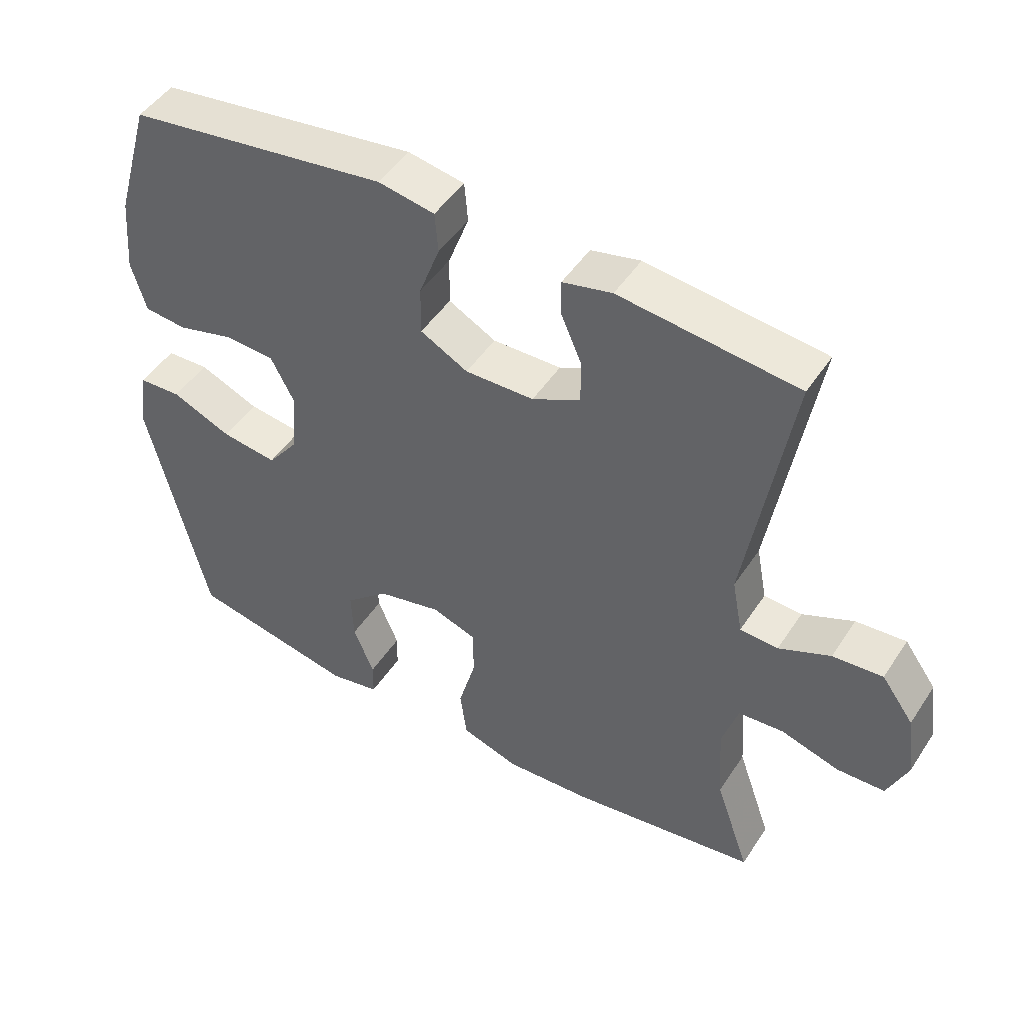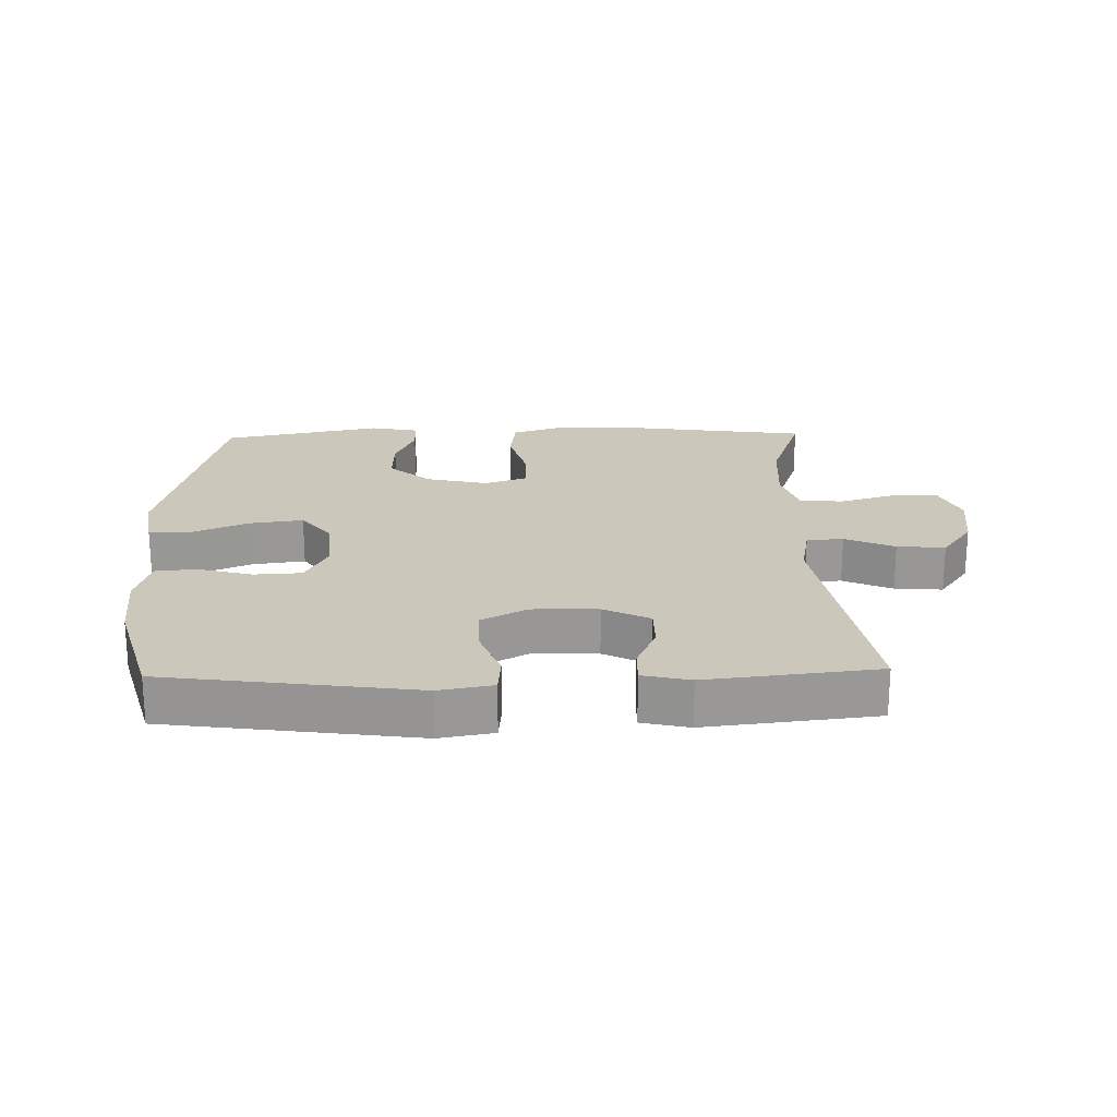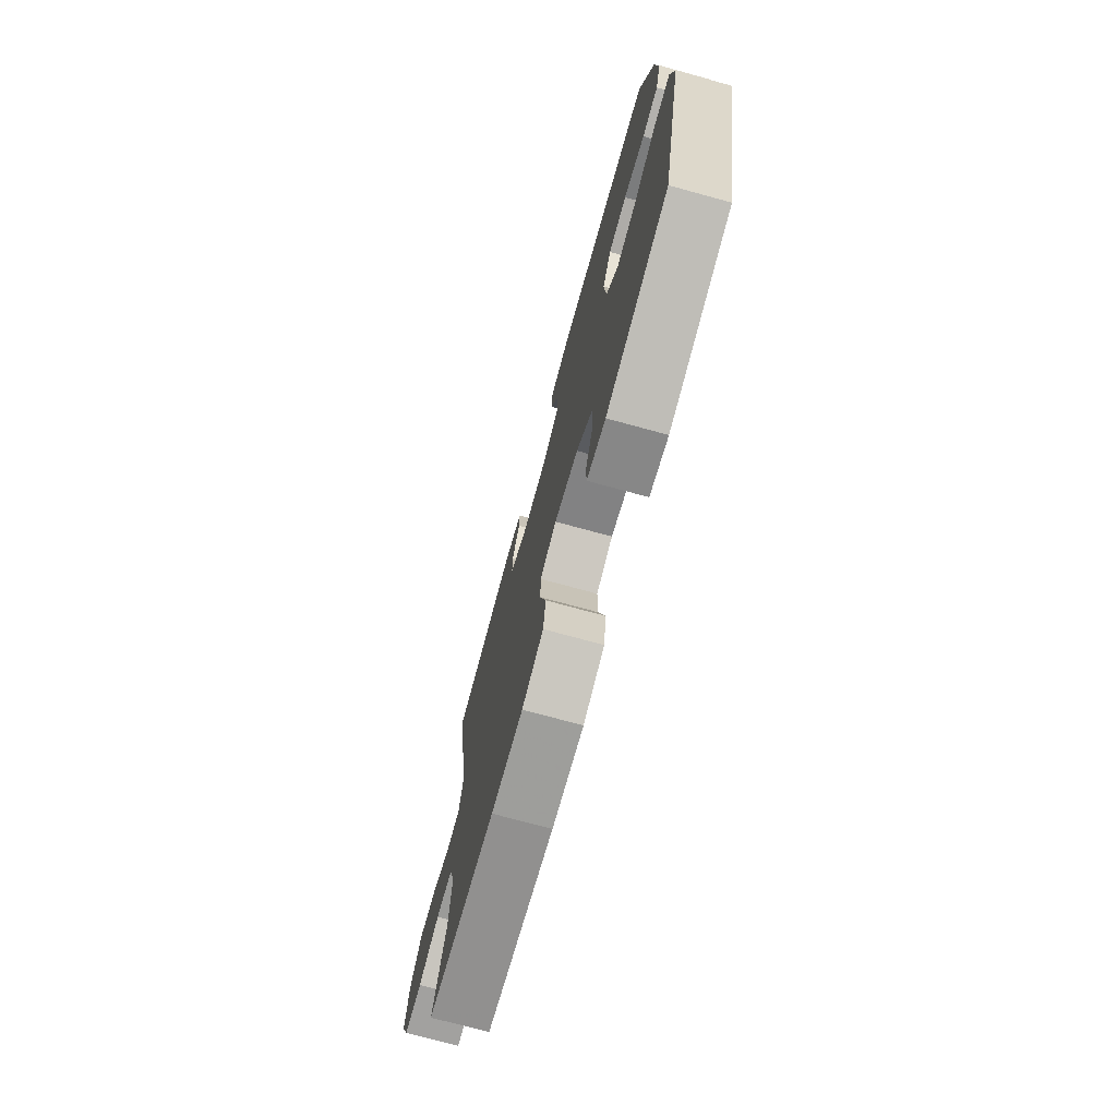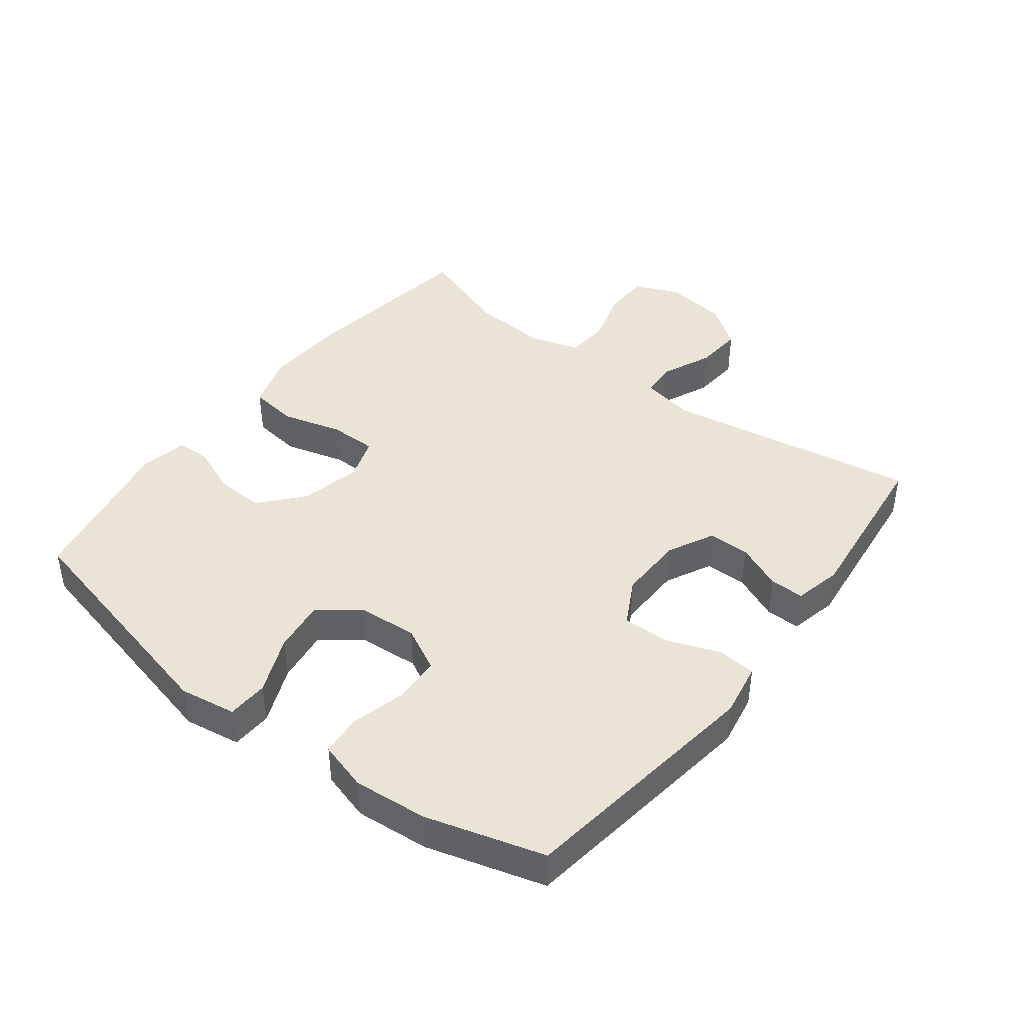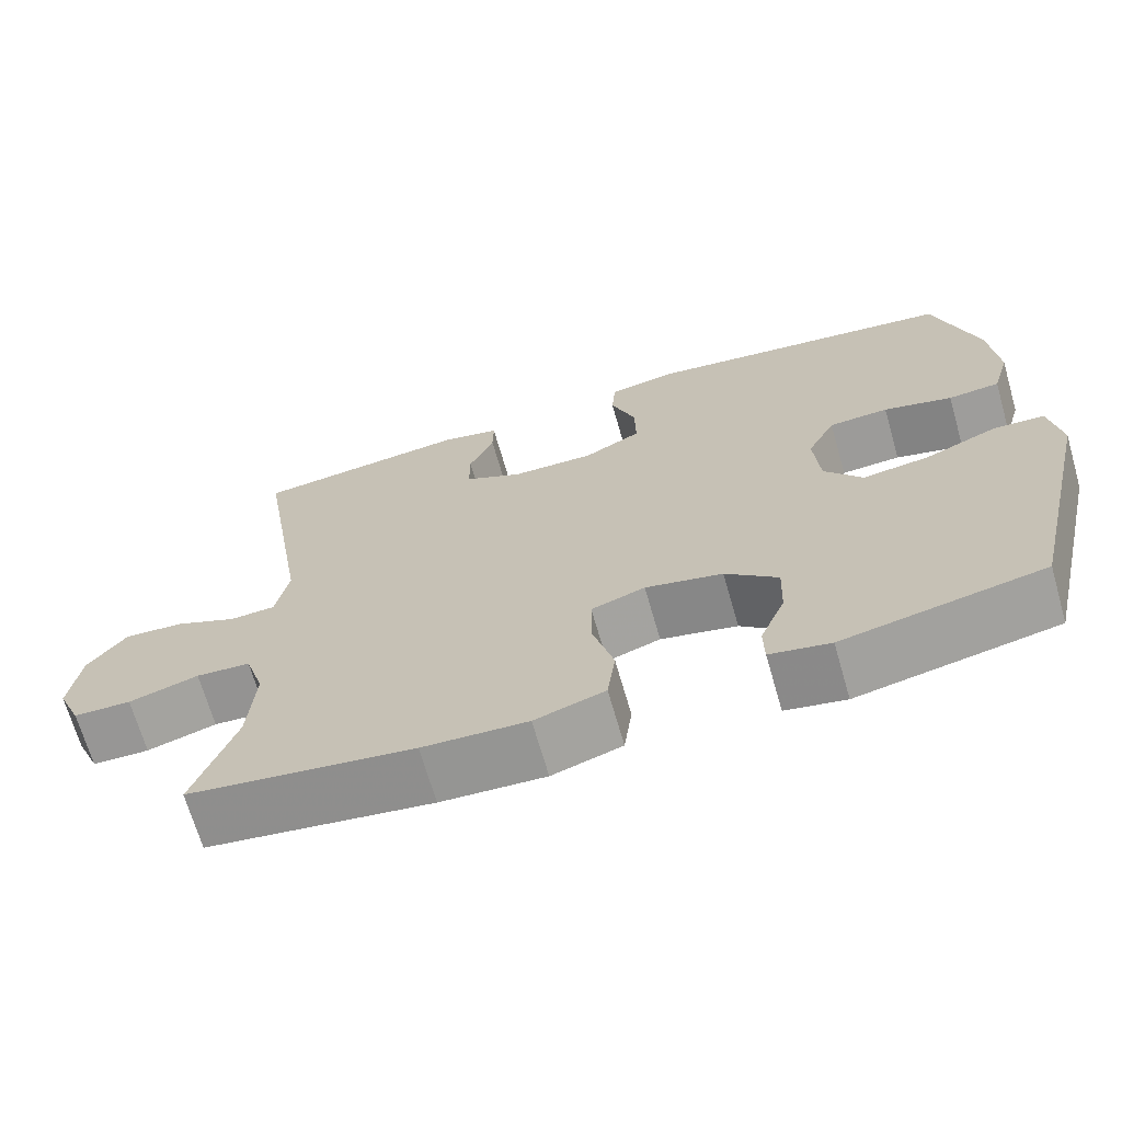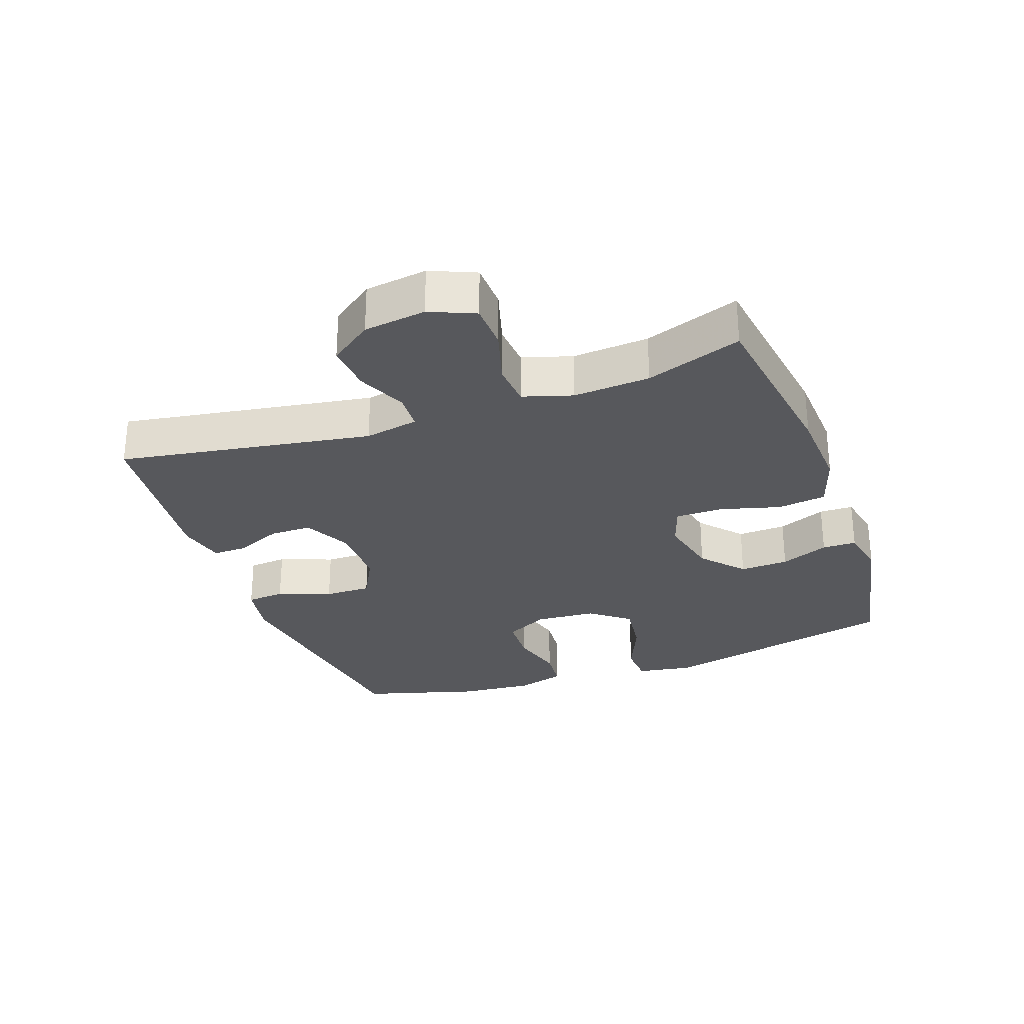
<metadata>
{"format":"obj","ext":"obj","renderer":"f3d","projection":"perspective","resolution":1024,"background":"white","views":[{"elev":47.8,"azim":31.8,"up":"+Z"},{"elev":21.7,"azim":-1.4,"up":"+Y"},{"elev":-73.8,"azim":-105.3,"up":"+Z"},{"elev":42.5,"azim":-52.5,"up":"+Y"},{"elev":-68.6,"azim":-163.9,"up":"+Z"},{"elev":-28.5,"azim":109.8,"up":"+Y"}]}
</metadata>
<code>
v -0.5 0.07 0.5
v -0.111 0.07 0.554
v -0.027 0.07 0.539
v -0.022 0.07 0.479
v -0.053 0.07 0.396
v -0.054 0.07 0.323
v 0.017 0.07 0.285
v 0.12 0.07 0.287
v 0.192 0.07 0.323
v 0.192 0.07 0.388
v 0.161 0.07 0.459
v 0.16 0.07 0.513
v 0.234 0.07 0.53
v 0.5 0.07 0.5
v 0.435 0.07 0.106
v 0.451 0.07 0.022
v 0.508 0.07 0.019
v 0.585 0.07 0.053
v 0.66 0.07 0.059
v 0.708 0.07 -0.007
v 0.721 0.07 -0.104
v 0.691 0.07 -0.174
v 0.619 0.07 -0.176
v 0.532 0.07 -0.15
v 0.464 0.07 -0.155
v 0.44 0.07 -0.232
v 0.448 0.07 -0.351
v 0.5 0.07 -0.5
v 0.22 0.07 -0.54
v 0.09 0.07 -0.547
v 0.003 0.07 -0.519
v -0.007 0.07 -0.443
v 0.019 0.07 -0.349
v 0.019 0.07 -0.275
v -0.048 0.07 -0.252
v -0.144 0.07 -0.274
v -0.209 0.07 -0.331
v -0.206 0.07 -0.407
v -0.175 0.07 -0.482
v -0.176 0.07 -0.535
v -0.251 0.07 -0.55
v -0.5 0.07 -0.5
v -0.588 0.07 -0.126
v -0.574 0.07 -0.038
v -0.51 0.07 -0.035
v -0.42 0.07 -0.073
v -0.337 0.07 -0.084
v -0.29 0.07 -0.023
v -0.283 0.07 0.071
v -0.318 0.07 0.139
v -0.392 0.07 0.143
v -0.477 0.07 0.12
v -0.541 0.07 0.126
v -0.563 0.07 0.202
v -0.553 0.07 0.317
v -0.5 0 0.5
v -0.111 0 0.554
v -0.027 0 0.539
v -0.022 0 0.479
v -0.053 0 0.396
v -0.054 0 0.323
v 0.017 0 0.285
v 0.12 0 0.287
v 0.192 0 0.323
v 0.192 0 0.388
v 0.161 0 0.459
v 0.16 0 0.513
v 0.234 0 0.53
v 0.5 0 0.5
v 0.435 0 0.106
v 0.451 0 0.022
v 0.508 0 0.019
v 0.585 0 0.053
v 0.66 0 0.059
v 0.708 0 -0.007
v 0.721 0 -0.104
v 0.691 0 -0.174
v 0.619 0 -0.176
v 0.532 0 -0.15
v 0.464 0 -0.155
v 0.44 0 -0.232
v 0.448 0 -0.351
v 0.5 0 -0.5
v 0.22 0 -0.54
v 0.09 0 -0.547
v 0.003 0 -0.519
v -0.007 0 -0.443
v 0.019 0 -0.349
v 0.019 0 -0.275
v -0.048 0 -0.252
v -0.144 0 -0.274
v -0.209 0 -0.331
v -0.206 0 -0.407
v -0.175 0 -0.482
v -0.176 0 -0.535
v -0.251 0 -0.55
v -0.5 0 -0.5
v -0.588 0 -0.126
v -0.574 0 -0.038
v -0.51 0 -0.035
v -0.42 0 -0.073
v -0.337 0 -0.084
v -0.29 0 -0.023
v -0.283 0 0.071
v -0.318 0 0.139
v -0.392 0 0.143
v -0.477 0 0.12
v -0.541 0 0.126
v -0.563 0 0.202
v -0.553 0 0.317
f 51 52 53 54
f 50 51 54 55
f 43 44 45 46
f 43 46 47
f 42 43 47
f 41 42 47 48
f 38 39 40 41
f 37 38 41 48
f 30 31 32 33
f 30 33 34
f 27 28 29 30
f 26 27 30 34
f 25 26 34 35
f 21 22 23 24
f 21 24 25
f 20 21 25 35
f 17 18 19 20
f 16 17 20 35
f 12 13 14 15
f 10 11 12 15
f 9 10 15 16
f 8 9 16 35
f 2 3 4 5
f 2 5 6
f 50 55 1 2
f 49 50 2 6
f 36 37 48 49
f 36 49 6 7
f 7 8 35 36
f 109 108 107 106
f 110 109 106 105
f 101 100 99 98
f 102 101 98
f 102 98 97
f 103 102 97 96
f 96 95 94 93
f 103 96 93 92
f 88 87 86 85
f 89 88 85
f 85 84 83 82
f 89 85 82 81
f 90 89 81 80
f 79 78 77 76
f 80 79 76
f 90 80 76 75
f 75 74 73 72
f 90 75 72 71
f 70 69 68 67
f 70 67 66 65
f 71 70 65 64
f 90 71 64 63
f 60 59 58 57
f 61 60 57
f 57 56 110 105
f 61 57 105 104
f 104 103 92 91
f 62 61 104 91
f 91 90 63 62
f 1 56 57 2
f 2 57 58 3
f 3 58 59 4
f 4 59 60 5
f 5 60 61 6
f 6 61 62 7
f 7 62 63 8
f 8 63 64 9
f 9 64 65 10
f 10 65 66 11
f 11 66 67 12
f 12 67 68 13
f 13 68 69 14
f 14 69 70 15
f 15 70 71 16
f 16 71 72 17
f 17 72 73 18
f 18 73 74 19
f 19 74 75 20
f 20 75 76 21
f 21 76 77 22
f 22 77 78 23
f 23 78 79 24
f 24 79 80 25
f 25 80 81 26
f 26 81 82 27
f 27 82 83 28
f 28 83 84 29
f 29 84 85 30
f 30 85 86 31
f 31 86 87 32
f 32 87 88 33
f 33 88 89 34
f 34 89 90 35
f 35 90 91 36
f 36 91 92 37
f 37 92 93 38
f 38 93 94 39
f 39 94 95 40
f 40 95 96 41
f 41 96 97 42
f 42 97 98 43
f 43 98 99 44
f 44 99 100 45
f 45 100 101 46
f 46 101 102 47
f 47 102 103 48
f 48 103 104 49
f 49 104 105 50
f 50 105 106 51
f 51 106 107 52
f 52 107 108 53
f 53 108 109 54
f 54 109 110 55
f 55 110 56 1

</code>
